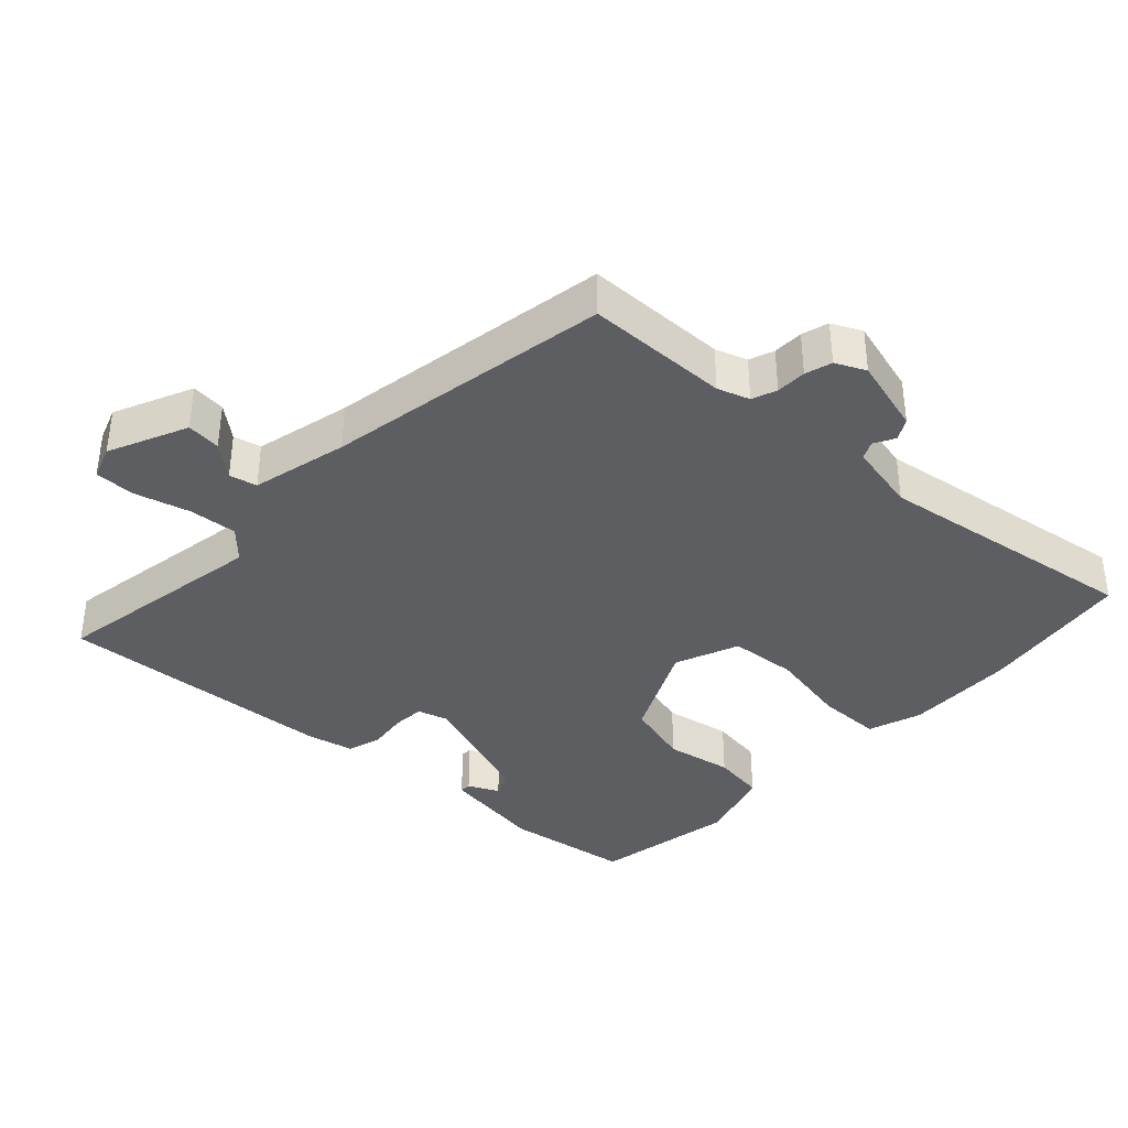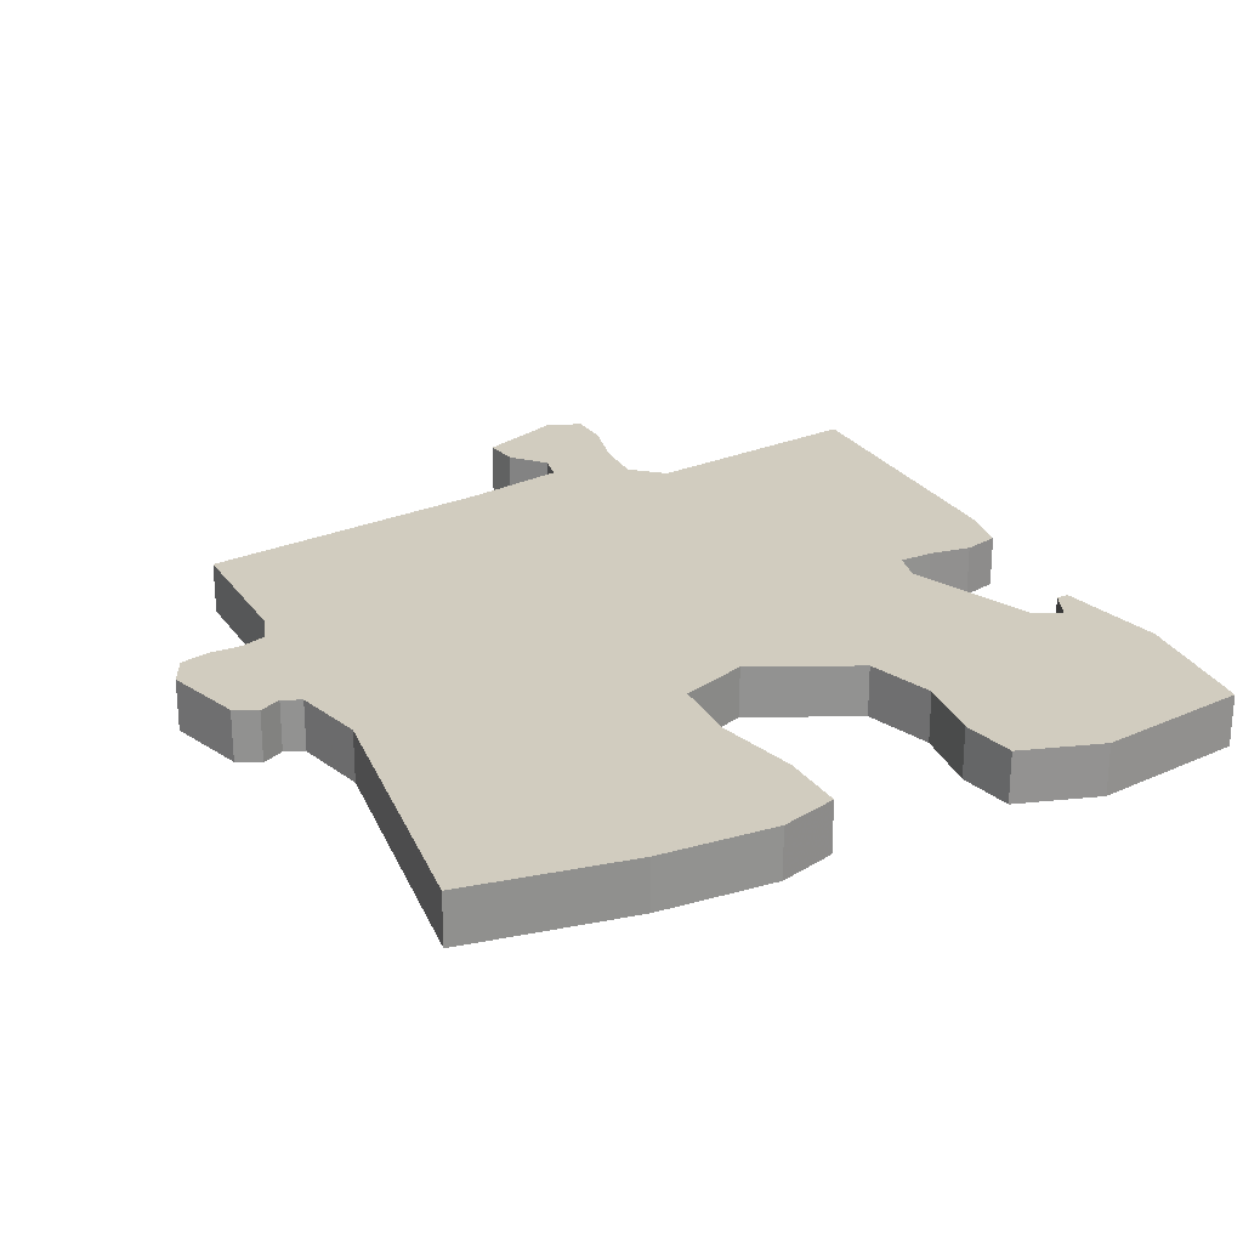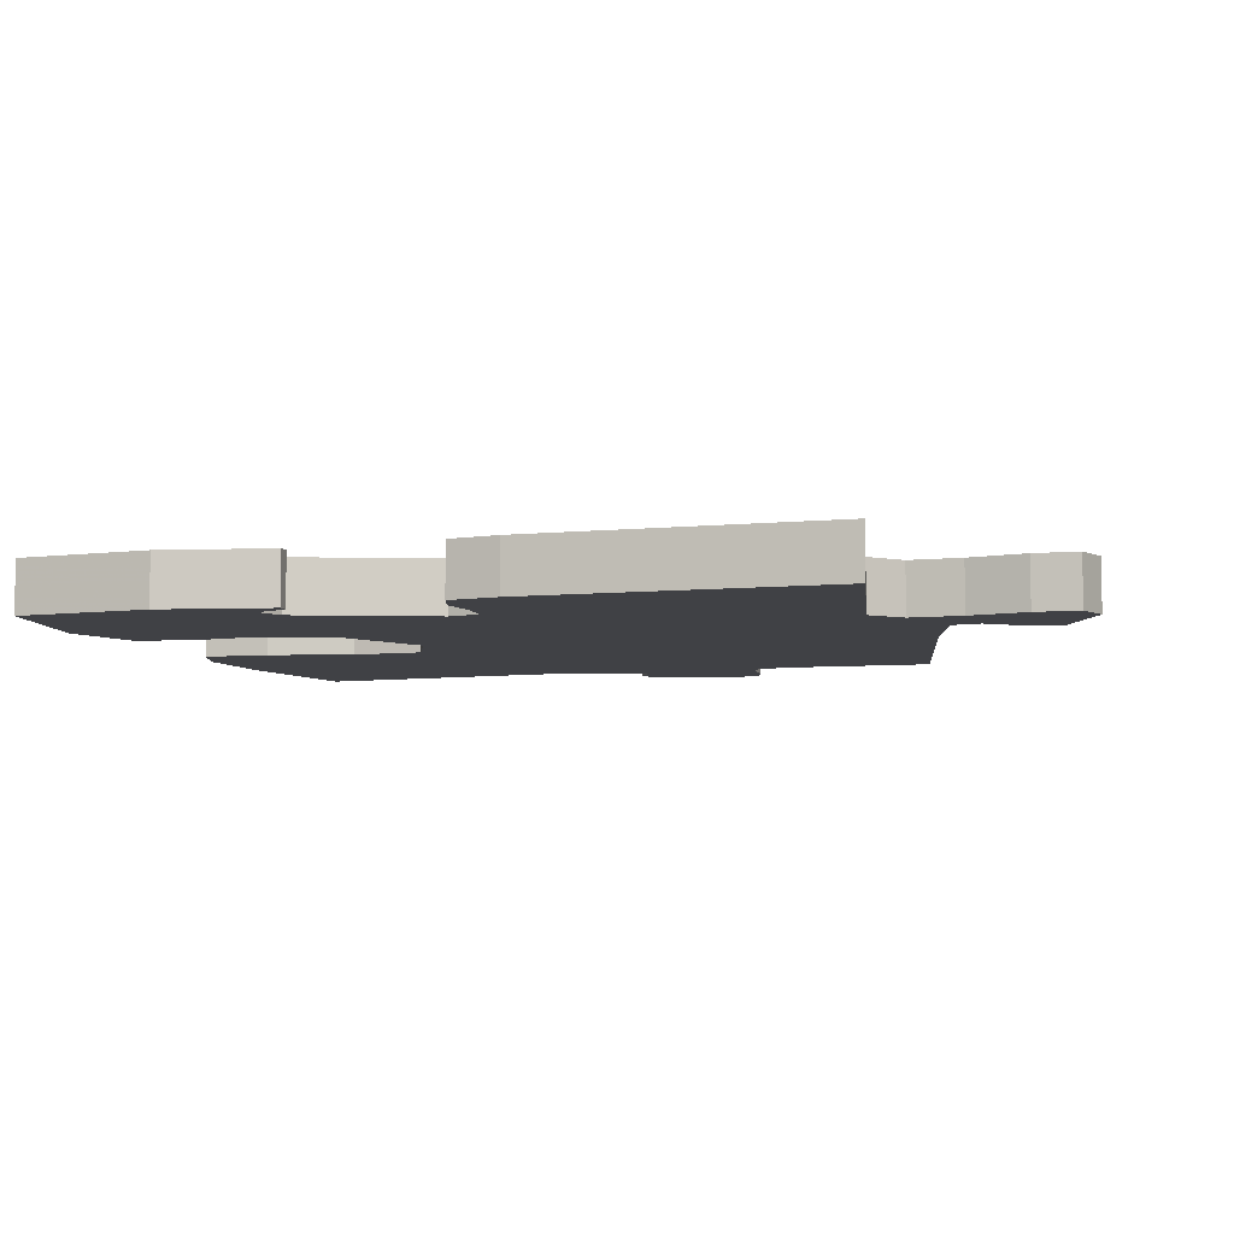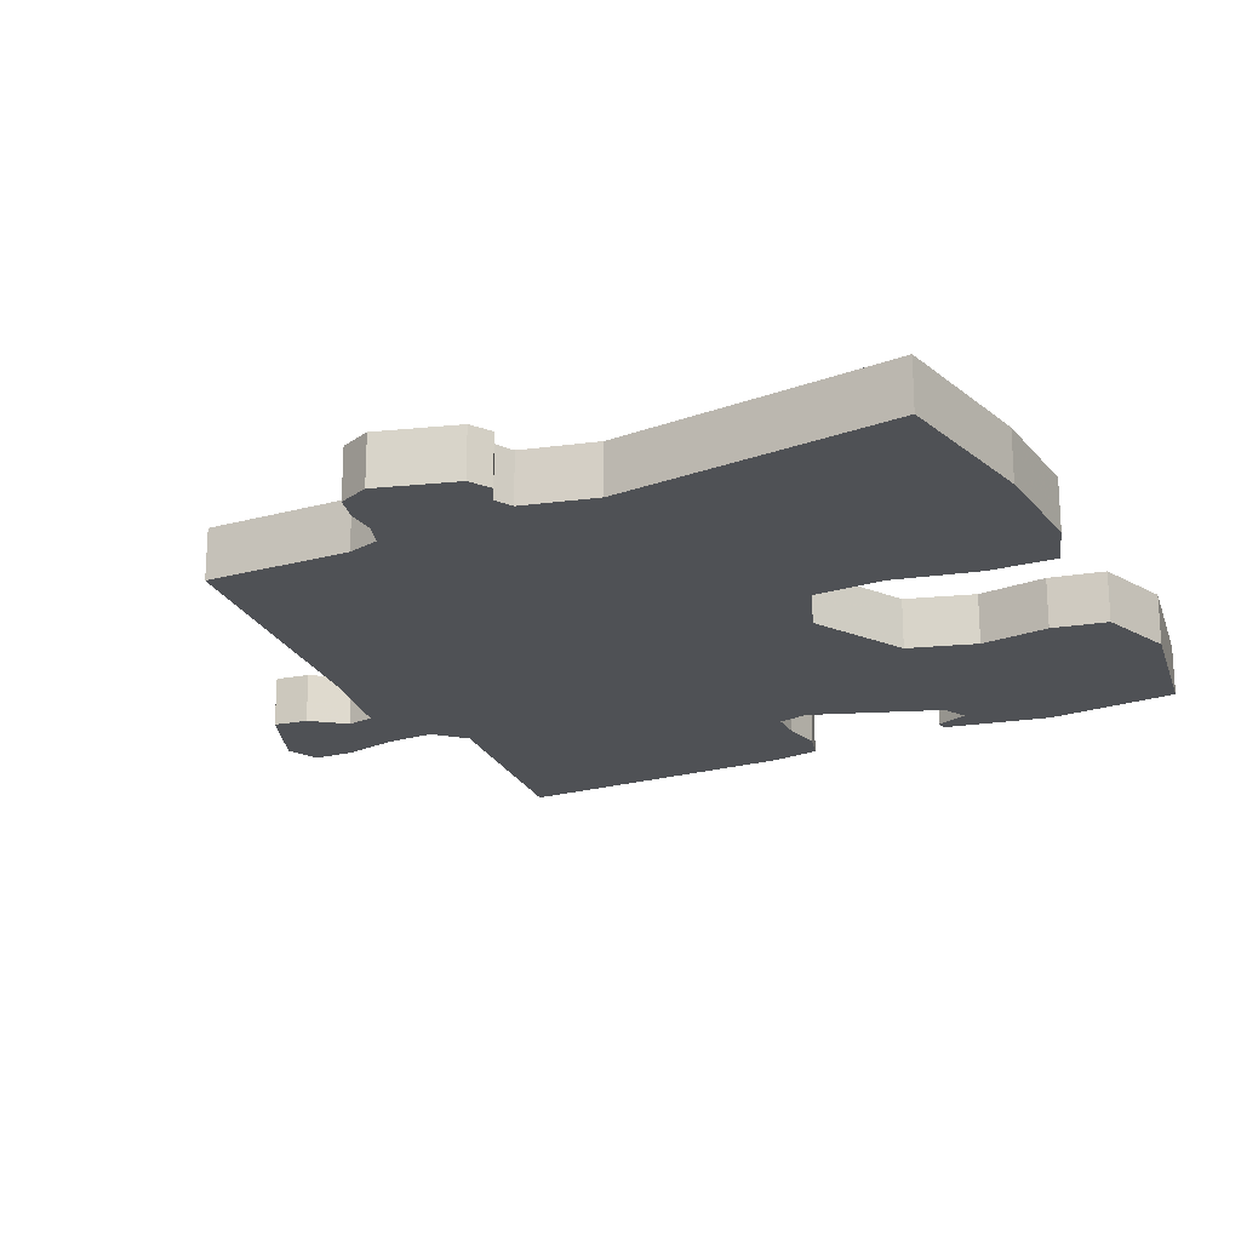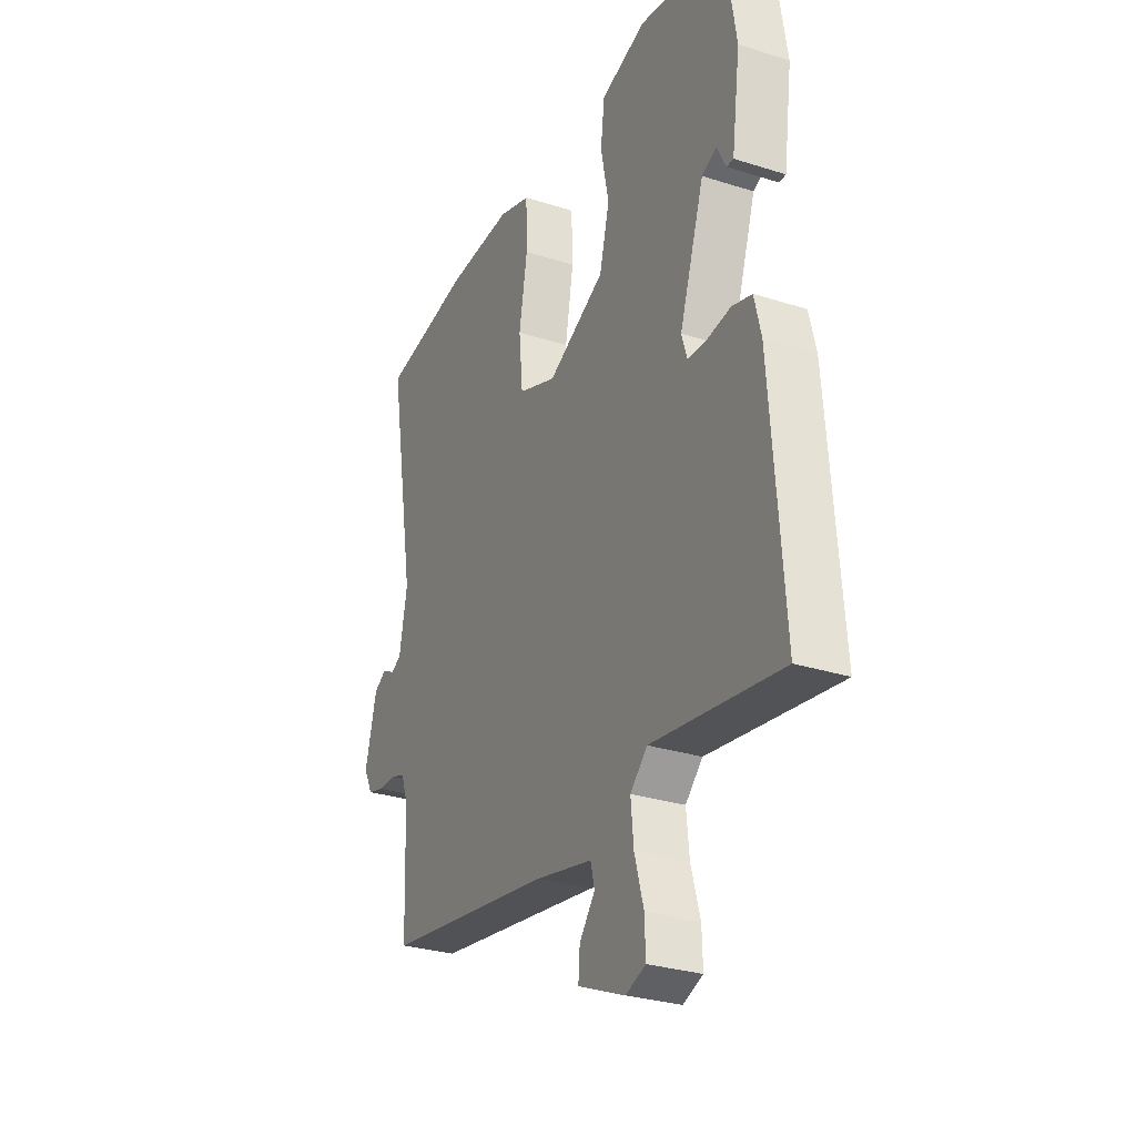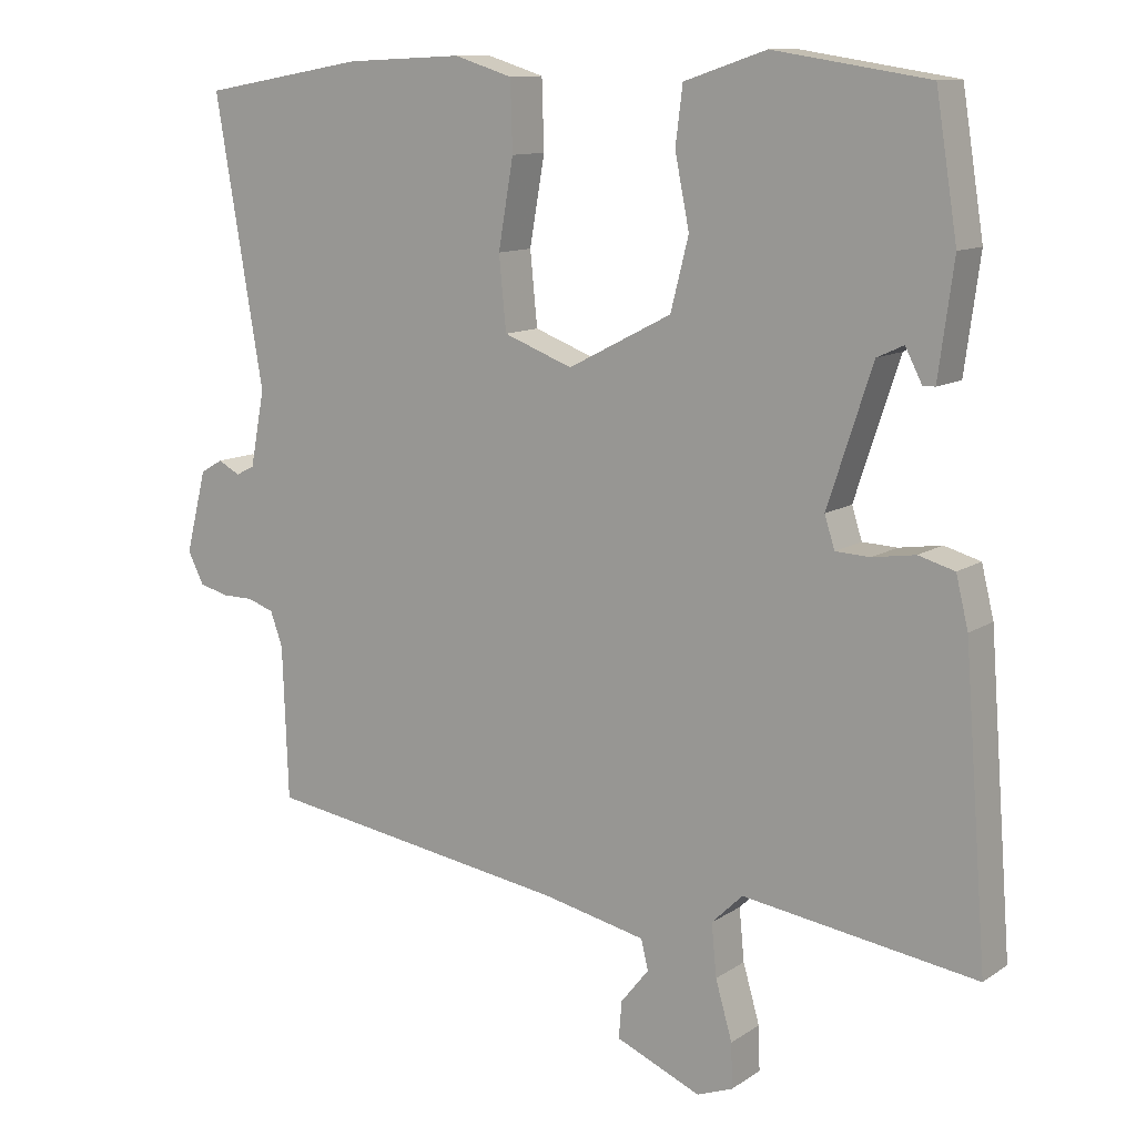
<metadata>
{"format":"obj","ext":"obj","renderer":"f3d","projection":"perspective","resolution":1024,"background":"white","views":[{"elev":-37.4,"azim":-134.2,"up":"+Y"},{"elev":23.9,"azim":-28.4,"up":"+Y"},{"elev":-5.9,"azim":103.9,"up":"+Y"},{"elev":-20.0,"azim":-65.0,"up":"+Y"},{"elev":-29.1,"azim":64.6,"up":"+Z"},{"elev":11.4,"azim":33.2,"up":"+Z"}]}
</metadata>
<code>
v 0.451 0.07 0.508
v 0.481 0.07 0.32
v 0.46 0.07 0.165
v 0.443 0.07 0.165
v 0.42 0.07 0.21
v 0.383 0.07 0.193
v 0.321 0.07 0.005
v 0.335 0.07 -0.039
v 0.383 0.07 -0.041
v 0.442 0.07 -0.032
v 0.492 0.07 -0.046
v 0.509 0.07 -0.116
v 0.541 0.07 -0.532
v 0.217 0.07 -0.485
v 0.174 0.07 -0.527
v 0.181 0.07 -0.599
v 0.204 0.07 -0.679
v 0.206 0.07 -0.74
v 0.156 0.07 -0.759
v 0.038 0.07 -0.709
v 0.042 0.07 -0.658
v 0.081 0.07 -0.609
v 0.071 0.07 -0.568
v -0.073 0.07 -0.537
v -0.498 0.07 -0.473
v -0.506 0.07 -0.261
v -0.523 0.07 -0.214
v -0.56 0.07 -0.201
v -0.605 0.07 -0.201
v -0.645 0.07 -0.19
v -0.667 0.07 -0.146
v -0.638 0.07 -0.032
v -0.607 0.07 -0.014
v -0.576 0.07 -0.03
v -0.55 0.07 -0.017
v -0.53 0.07 0.088
v -0.597 0.07 0.483
v -0.369 0.07 0.523
v -0.206 0.07 0.531
v -0.125 0.07 0.506
v -0.122 0.07 0.411
v -0.143 0.07 0.29
v -0.133 0.07 0.189
v -0.037 0.07 0.153
v 0.107 0.07 0.227
v 0.132 0.07 0.325
v 0.112 0.07 0.424
v 0.122 0.07 0.503
v 0.236 0.07 0.541
v 0.451 0 0.508
v 0.481 0 0.32
v 0.46 0 0.165
v 0.443 0 0.165
v 0.42 0 0.21
v 0.383 0 0.193
v 0.321 0 0.005
v 0.335 0 -0.039
v 0.383 0 -0.041
v 0.442 0 -0.032
v 0.492 0 -0.046
v 0.509 0 -0.116
v 0.541 0 -0.532
v 0.217 0 -0.485
v 0.174 0 -0.527
v 0.181 0 -0.599
v 0.204 0 -0.679
v 0.206 0 -0.74
v 0.156 0 -0.759
v 0.038 0 -0.709
v 0.042 0 -0.658
v 0.081 0 -0.609
v 0.071 0 -0.568
v -0.073 0 -0.537
v -0.498 0 -0.473
v -0.506 0 -0.261
v -0.523 0 -0.214
v -0.56 0 -0.201
v -0.605 0 -0.201
v -0.645 0 -0.19
v -0.667 0 -0.146
v -0.638 0 -0.032
v -0.607 0 -0.014
v -0.576 0 -0.03
v -0.55 0 -0.017
v -0.53 0 0.088
v -0.597 0 0.483
v -0.369 0 0.523
v -0.206 0 0.531
v -0.125 0 0.506
v -0.122 0 0.411
v -0.143 0 0.29
v -0.133 0 0.189
v -0.037 0 0.153
v 0.107 0 0.227
v 0.132 0 0.325
v 0.112 0 0.424
v 0.122 0 0.503
v 0.236 0 0.541
f 49 1 2
f 48 49 2
f 47 48 2
f 46 47 2
f 45 46 2
f 44 45 2
f 40 41 42
f 39 40 42
f 38 39 42
f 37 38 42
f 36 37 42
f 35 36 42 43
f 34 35 43 44
f 32 33 34
f 31 32 34
f 30 31 34
f 29 30 34
f 28 29 34
f 34 44 2
f 28 34 2
f 27 28 2
f 24 25 26
f 23 24 26 27
f 20 21 22
f 19 20 22
f 18 19 22
f 17 18 22
f 16 17 22
f 15 16 22 23
f 14 15 23 27
f 13 14 27
f 12 13 27
f 11 12 27
f 10 11 27
f 9 10 27
f 2 3 4 5
f 2 5 6
f 27 2 6
f 8 9 27
f 7 8 27
f 6 7 27
f 51 50 98
f 51 98 97
f 51 97 96
f 51 96 95
f 51 95 94
f 51 94 93
f 91 90 89
f 91 89 88
f 91 88 87
f 91 87 86
f 91 86 85
f 92 91 85 84
f 93 92 84 83
f 83 82 81
f 83 81 80
f 83 80 79
f 83 79 78
f 83 78 77
f 51 93 83
f 51 83 77
f 51 77 76
f 75 74 73
f 76 75 73 72
f 71 70 69
f 71 69 68
f 71 68 67
f 71 67 66
f 71 66 65
f 72 71 65 64
f 76 72 64 63
f 76 63 62
f 76 62 61
f 76 61 60
f 76 60 59
f 76 59 58
f 54 53 52 51
f 55 54 51
f 55 51 76
f 76 58 57
f 76 57 56
f 76 56 55
f 1 50 51 2
f 2 51 52 3
f 3 52 53 4
f 4 53 54 5
f 5 54 55 6
f 6 55 56 7
f 7 56 57 8
f 8 57 58 9
f 9 58 59 10
f 10 59 60 11
f 11 60 61 12
f 12 61 62 13
f 13 62 63 14
f 14 63 64 15
f 15 64 65 16
f 16 65 66 17
f 17 66 67 18
f 18 67 68 19
f 19 68 69 20
f 20 69 70 21
f 21 70 71 22
f 22 71 72 23
f 23 72 73 24
f 24 73 74 25
f 25 74 75 26
f 26 75 76 27
f 27 76 77 28
f 28 77 78 29
f 29 78 79 30
f 30 79 80 31
f 31 80 81 32
f 32 81 82 33
f 33 82 83 34
f 34 83 84 35
f 35 84 85 36
f 36 85 86 37
f 37 86 87 38
f 38 87 88 39
f 39 88 89 40
f 40 89 90 41
f 41 90 91 42
f 42 91 92 43
f 43 92 93 44
f 44 93 94 45
f 45 94 95 46
f 46 95 96 47
f 47 96 97 48
f 48 97 98 49
f 49 98 50 1

</code>
